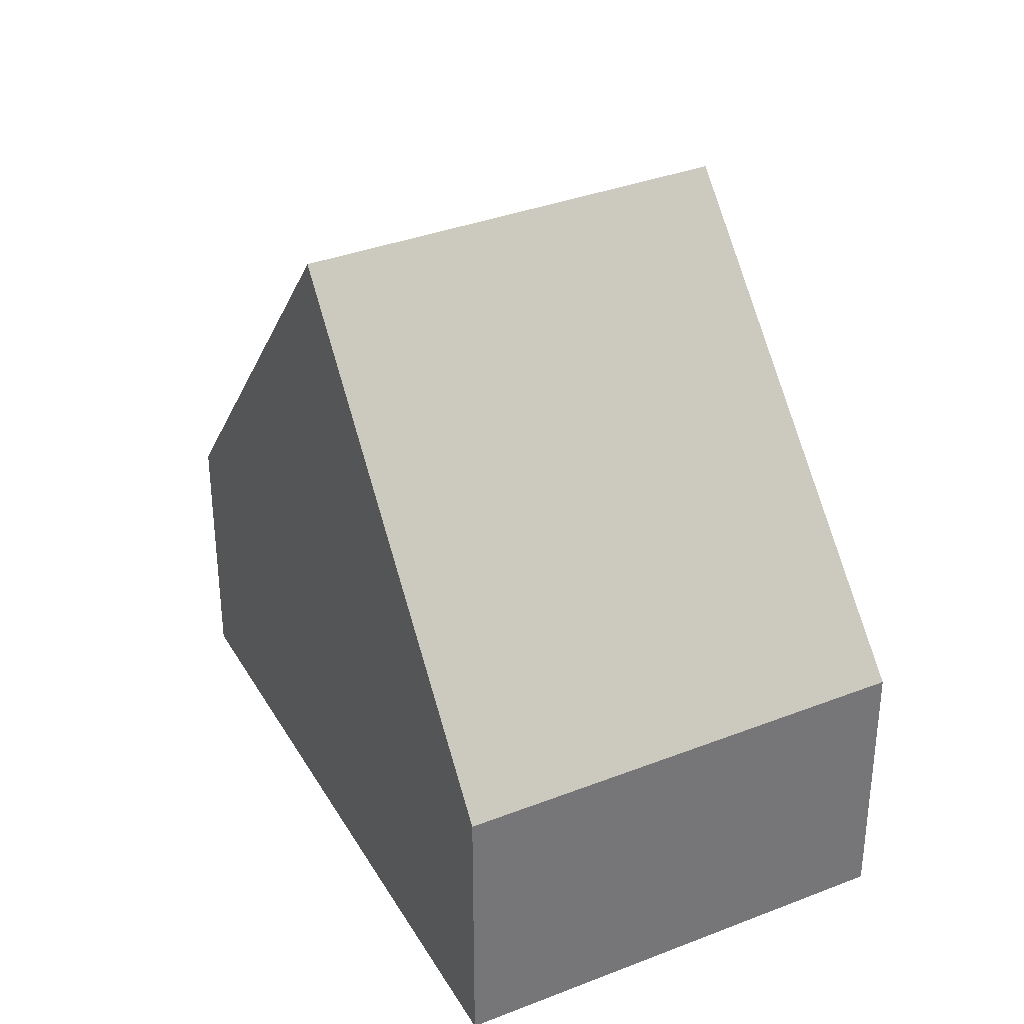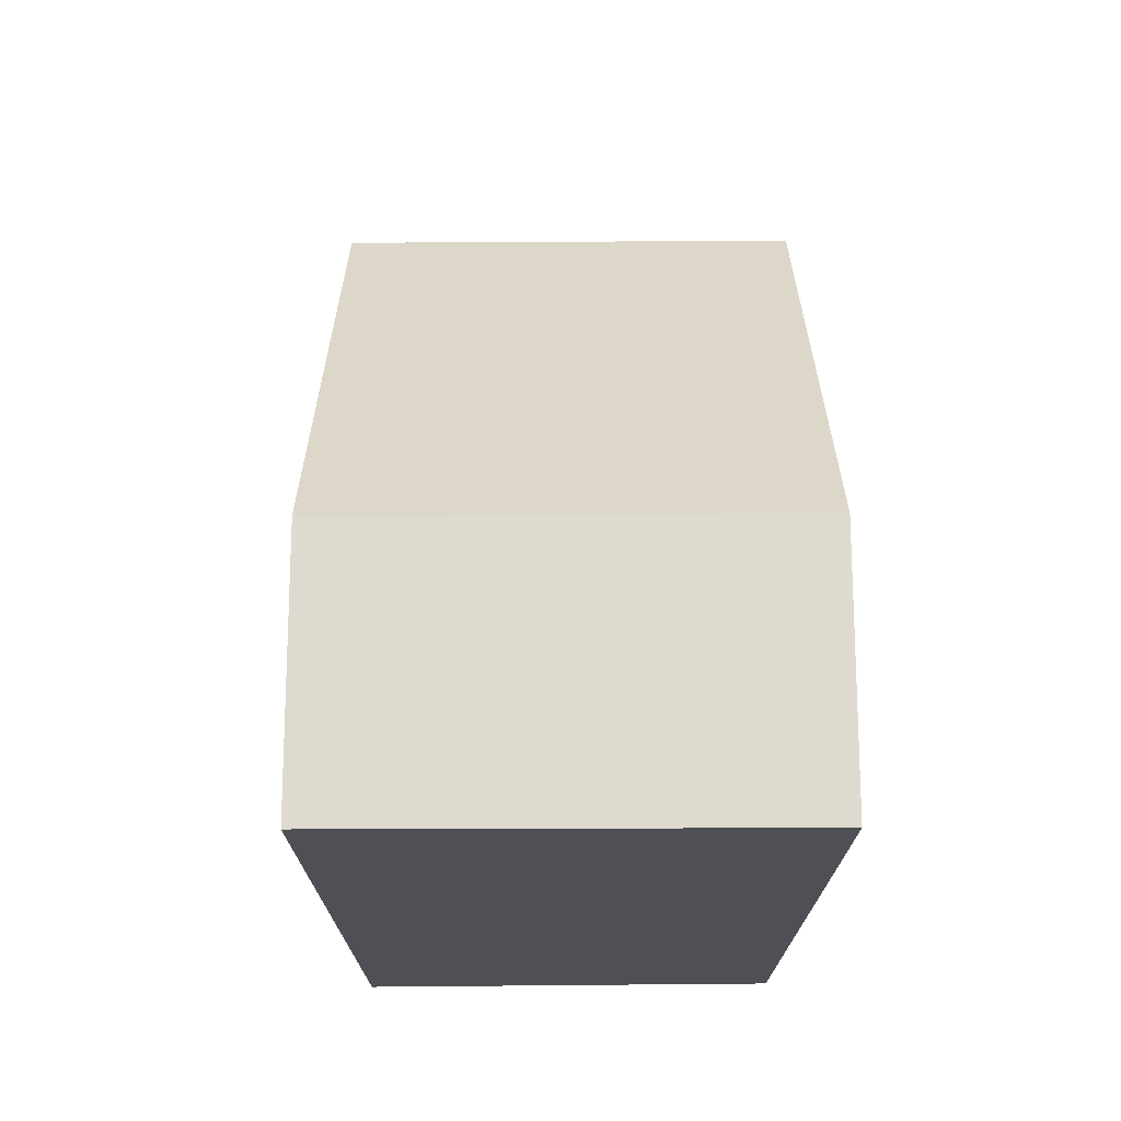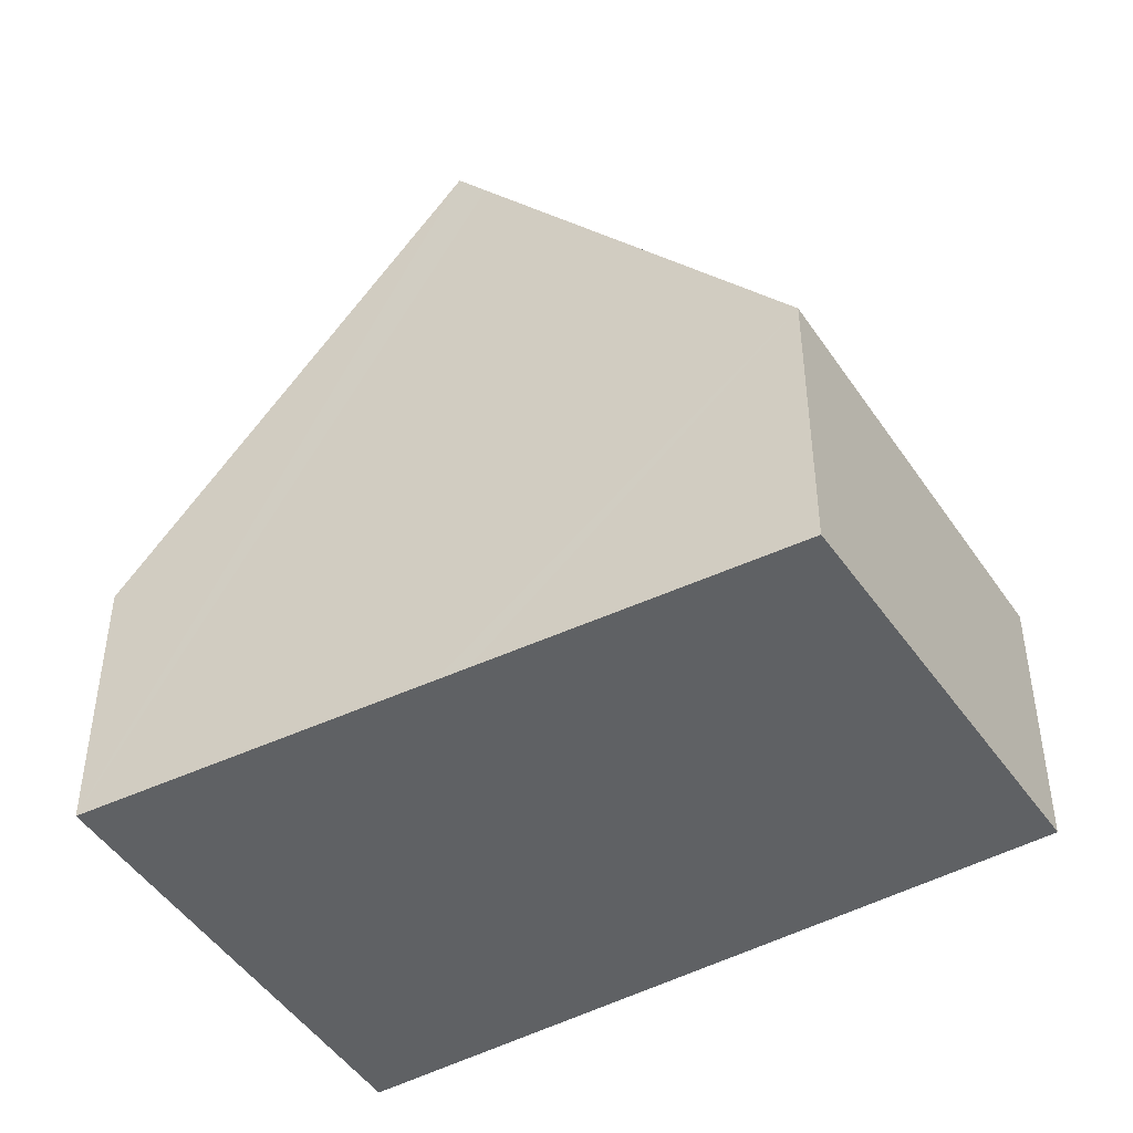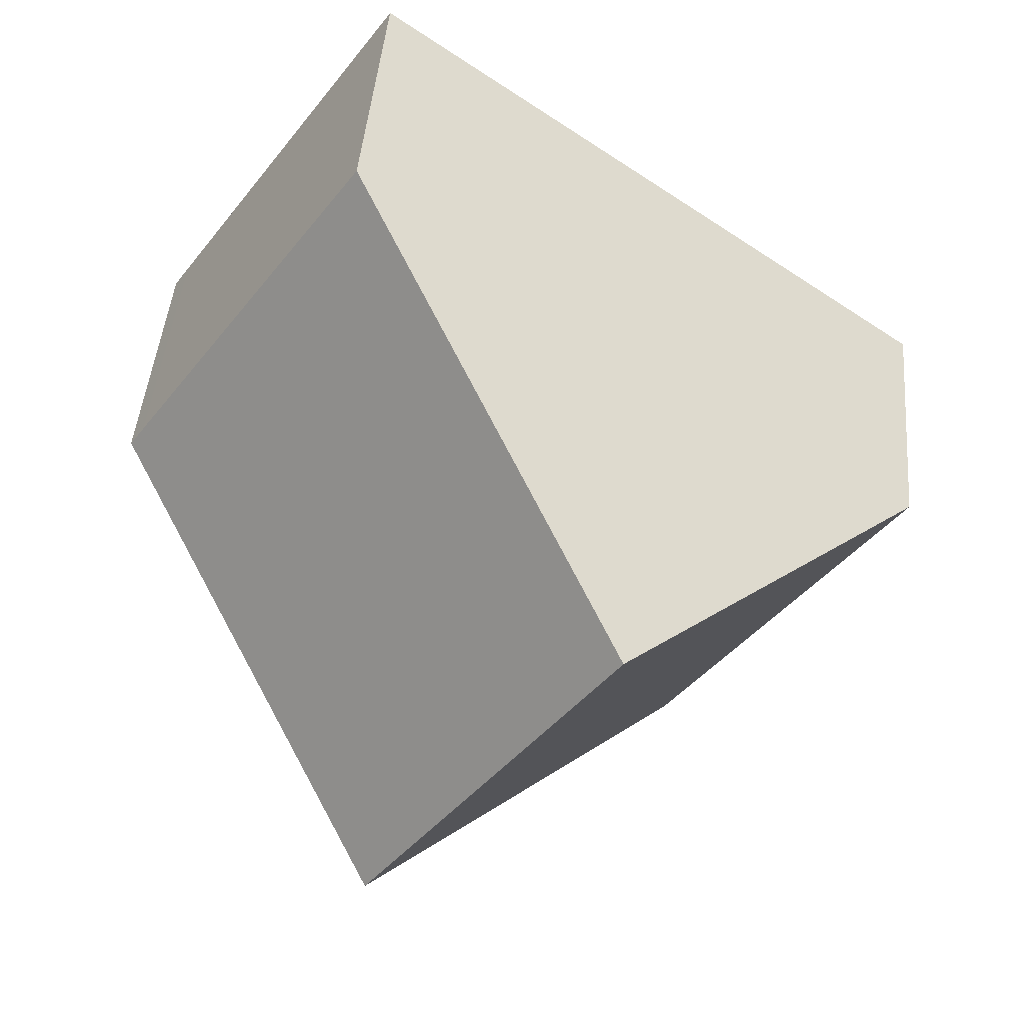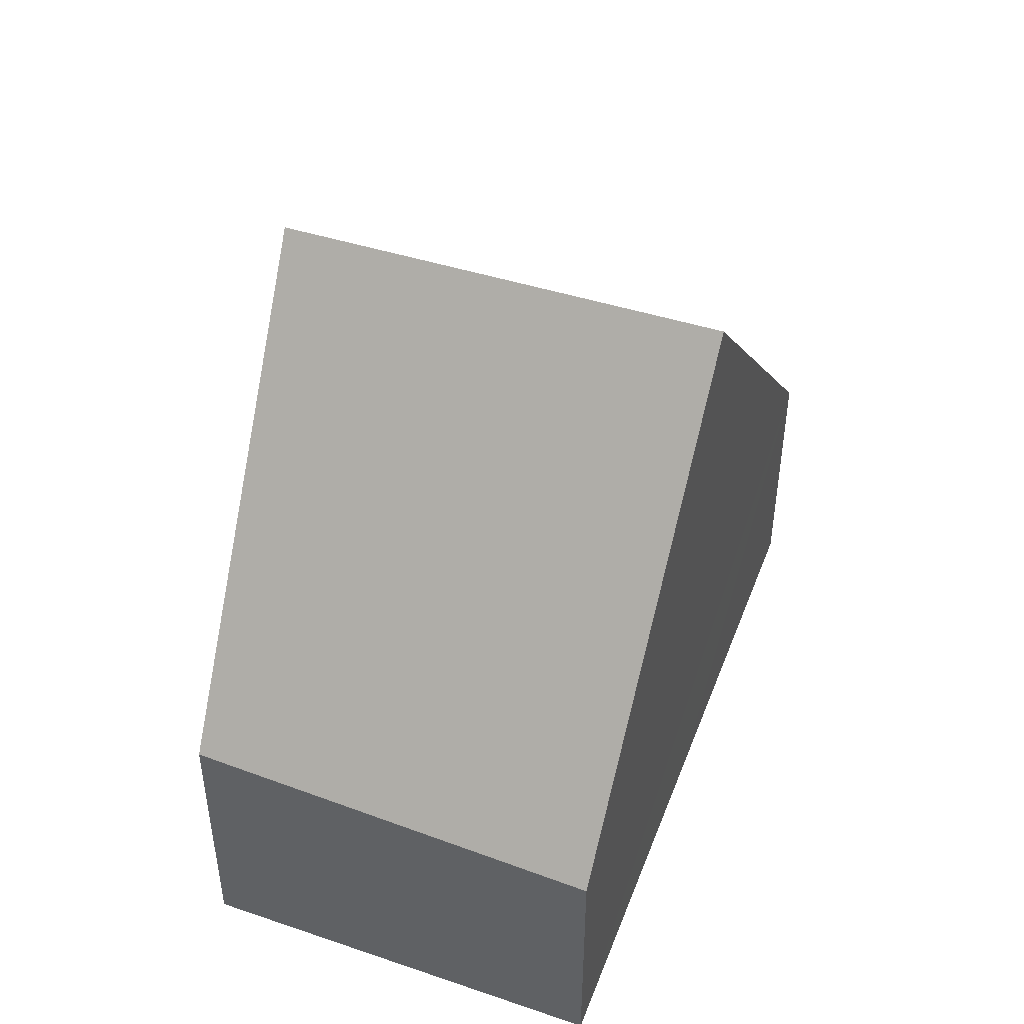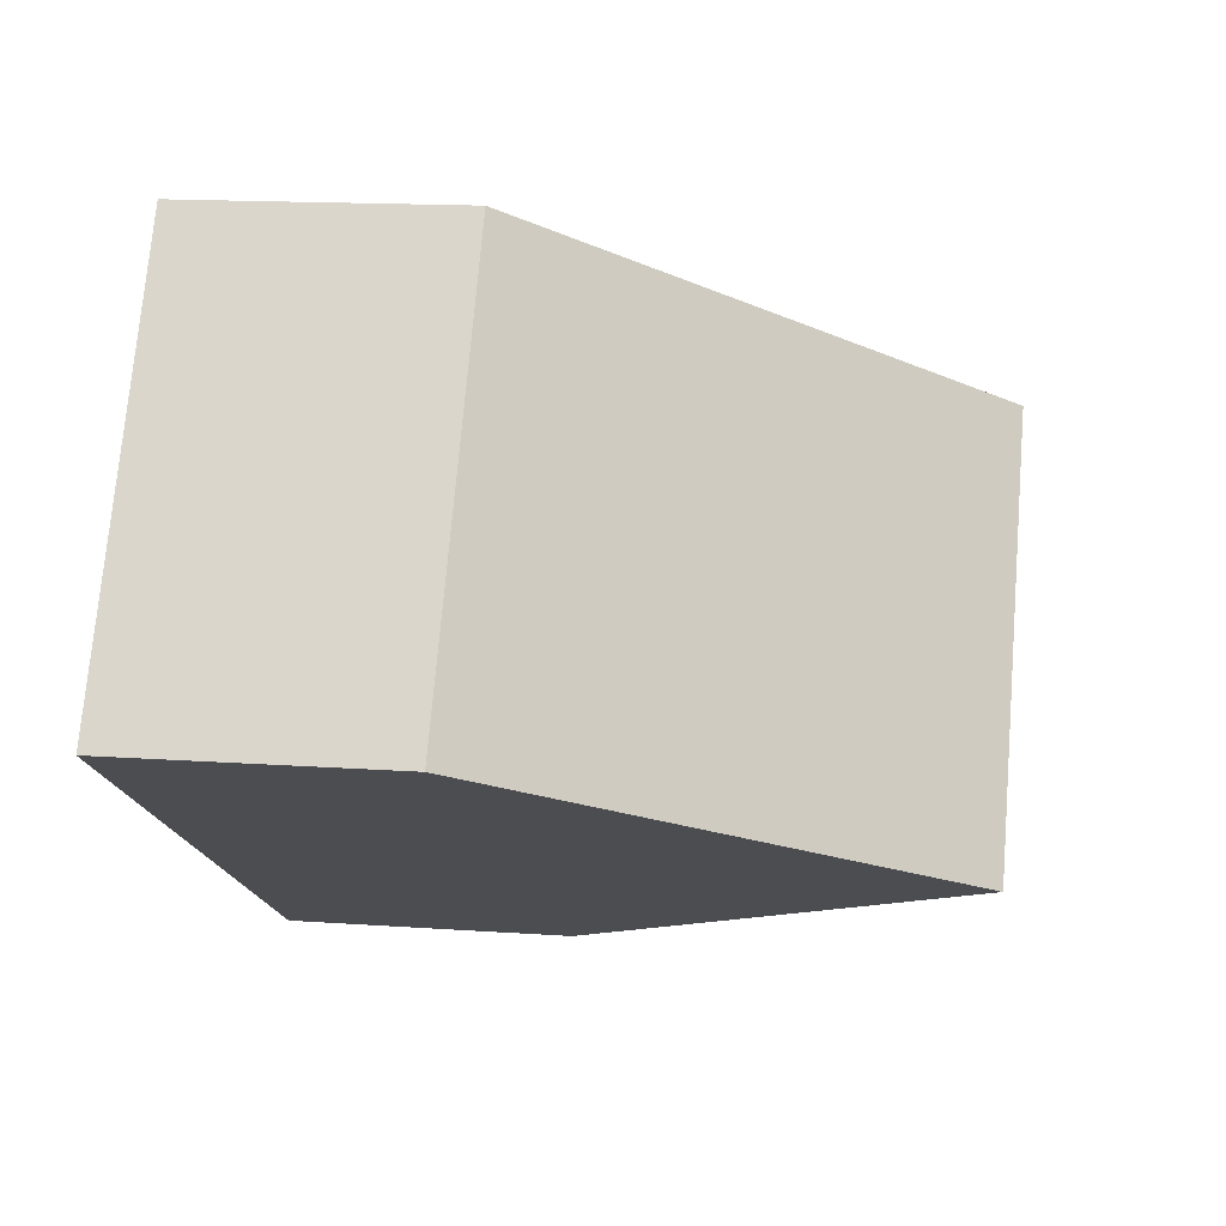
<metadata>
{"format":"obj","ext":"obj","renderer":"f3d","projection":"perspective","resolution":1024,"background":"white","views":[{"elev":34.9,"azim":28.0,"up":"+Y"},{"elev":-19.3,"azim":56.3,"up":"+Y"},{"elev":-46.5,"azim":176.5,"up":"+Y"},{"elev":45.4,"azim":-175.1,"up":"+Z"},{"elev":48.9,"azim":-105.4,"up":"+Y"},{"elev":15.5,"azim":98.4,"up":"+Z"}]}
</metadata>
<code>
v  9.85 3.206 0.641
v  3.468 8.295 2.496
v  6.894 3.206 4.961
v  10.04 3.206 0.364
v  6.424 8.295 -1.825
v  6.439 8.295 -1.847
v  0 3.143 1.925e-16
v  6.13 7.859 -2.036
v  2.949 3.362 -3.989
v  2.949 2.443e-16 -3.989
v  0 0 0
v  3.468 -1.528e-16 2.496
v  6.894 -3.038e-16 4.961
v  9.85 -3.925e-17 0.641
v  10.04 -2.229e-17 0.364
v  6.439 1.131e-16 -1.847
v  6.13 1.247e-16 -2.036
g defaultobject
f 1 2 3
f 2 1 4
f 2 4 5
f 5 4 6
f 7 8 9
f 8 7 2
f 8 2 6
f 6 2 5
f 10 7 9
f 7 10 11
f 11 2 7
f 2 11 3
f 3 11 12
f 3 12 13
f 13 1 3
f 1 13 14
f 1 14 4
f 4 14 15
f 15 6 4
f 6 15 8
f 8 15 9
f 9 15 16
f 9 16 17
f 9 17 10
f 12 14 13
f 14 12 11
f 14 11 10
f 14 10 15
f 15 10 17
f 15 17 16

</code>
